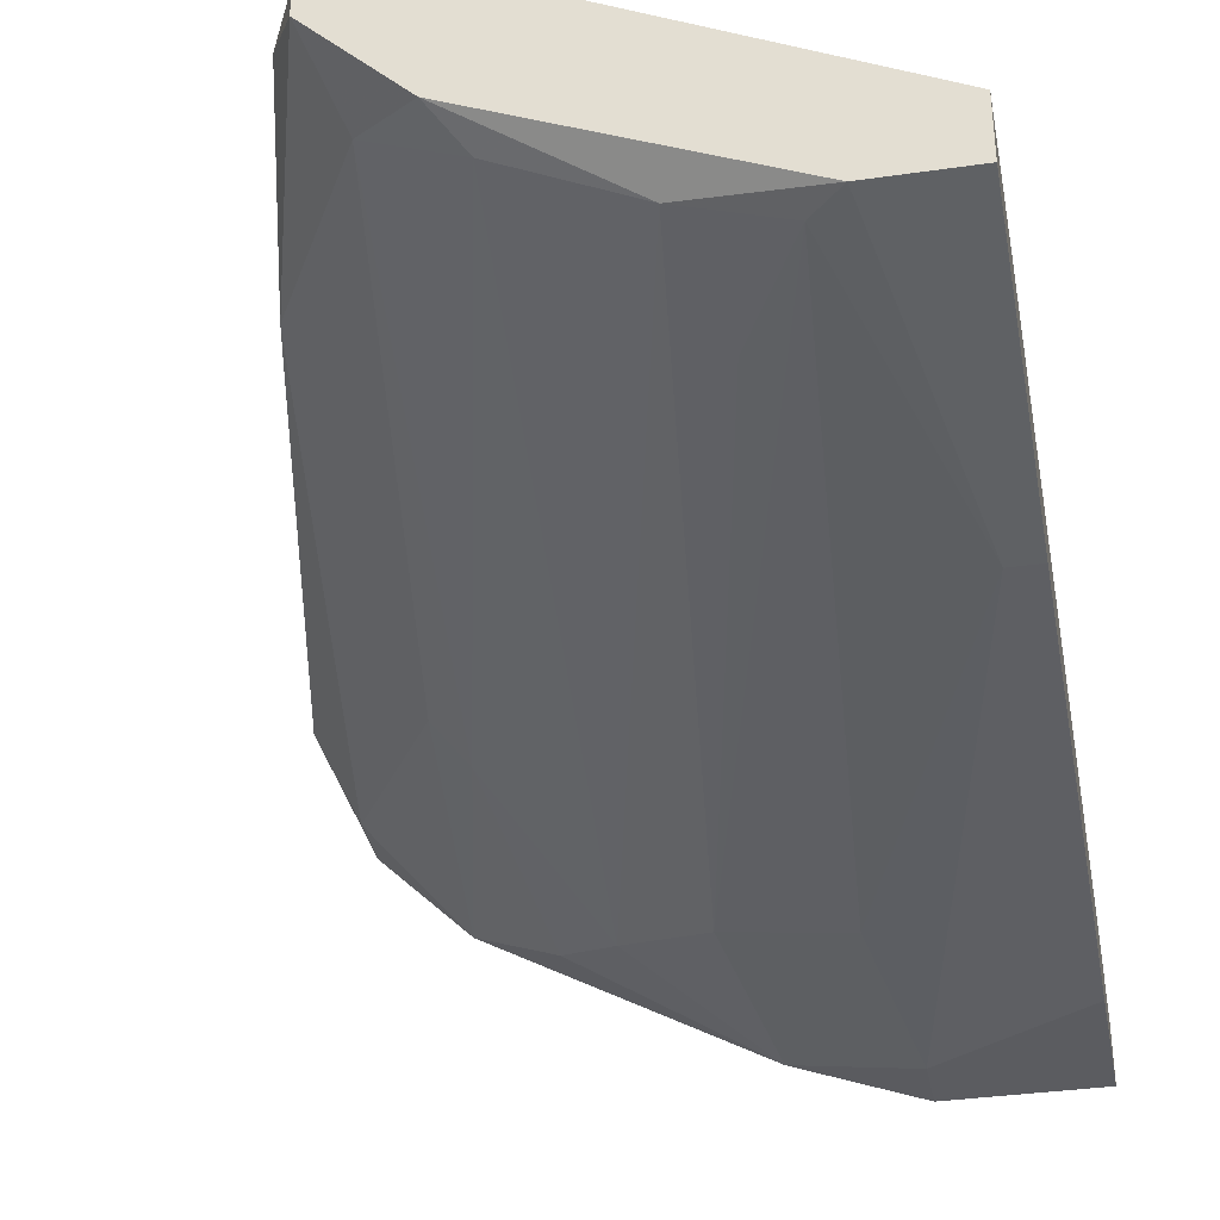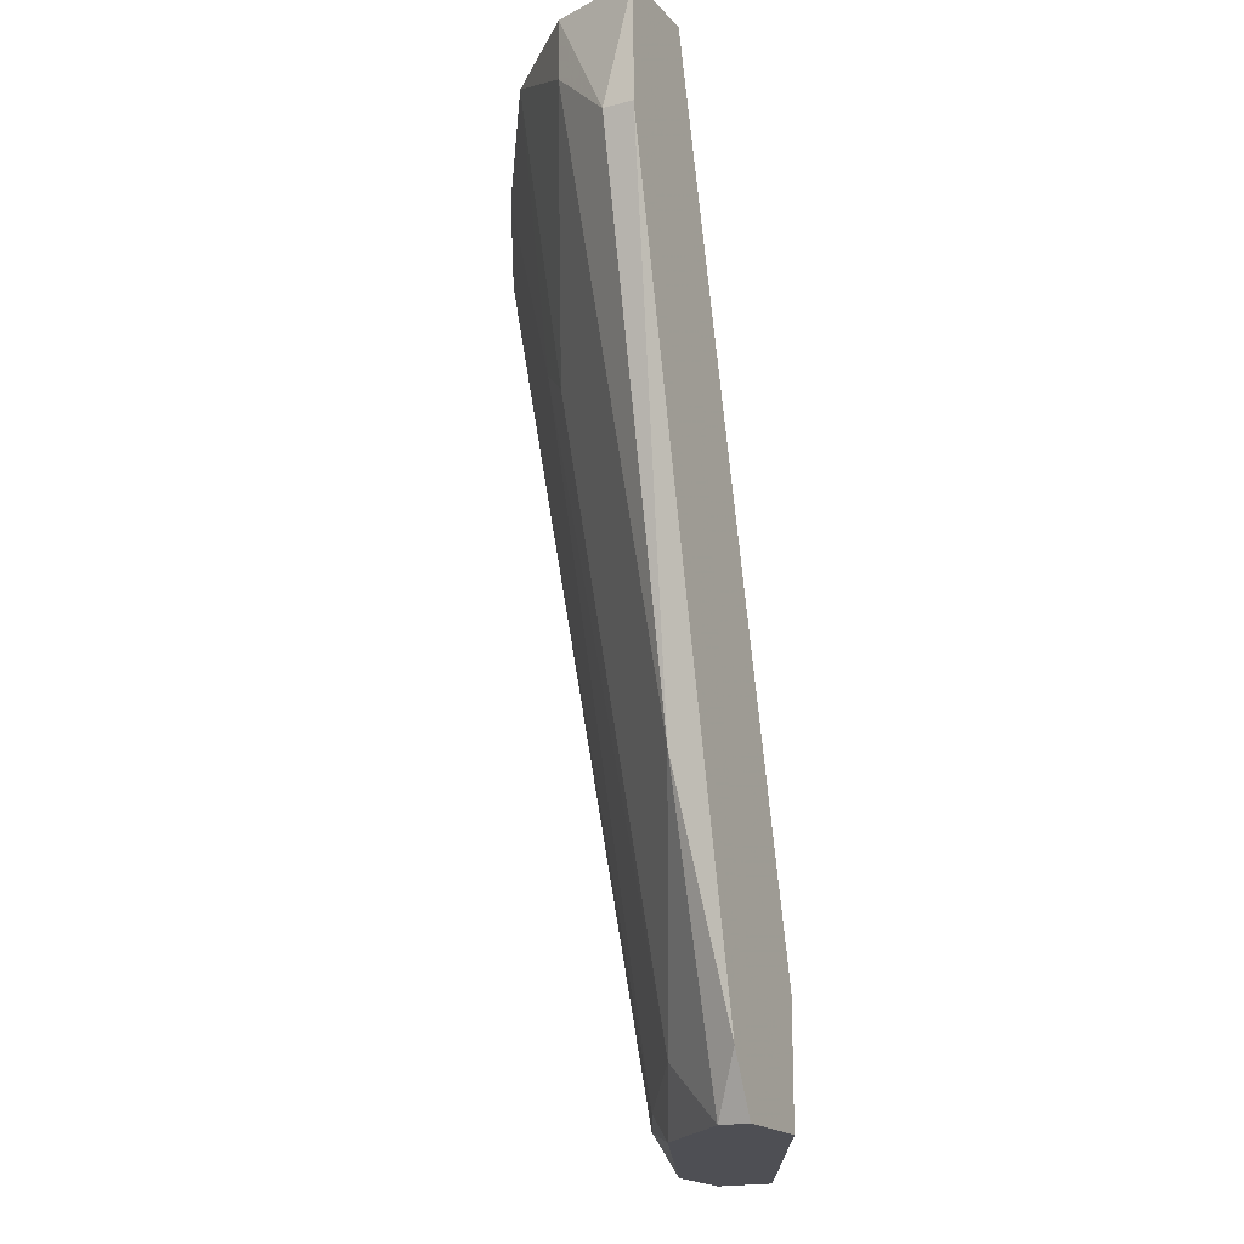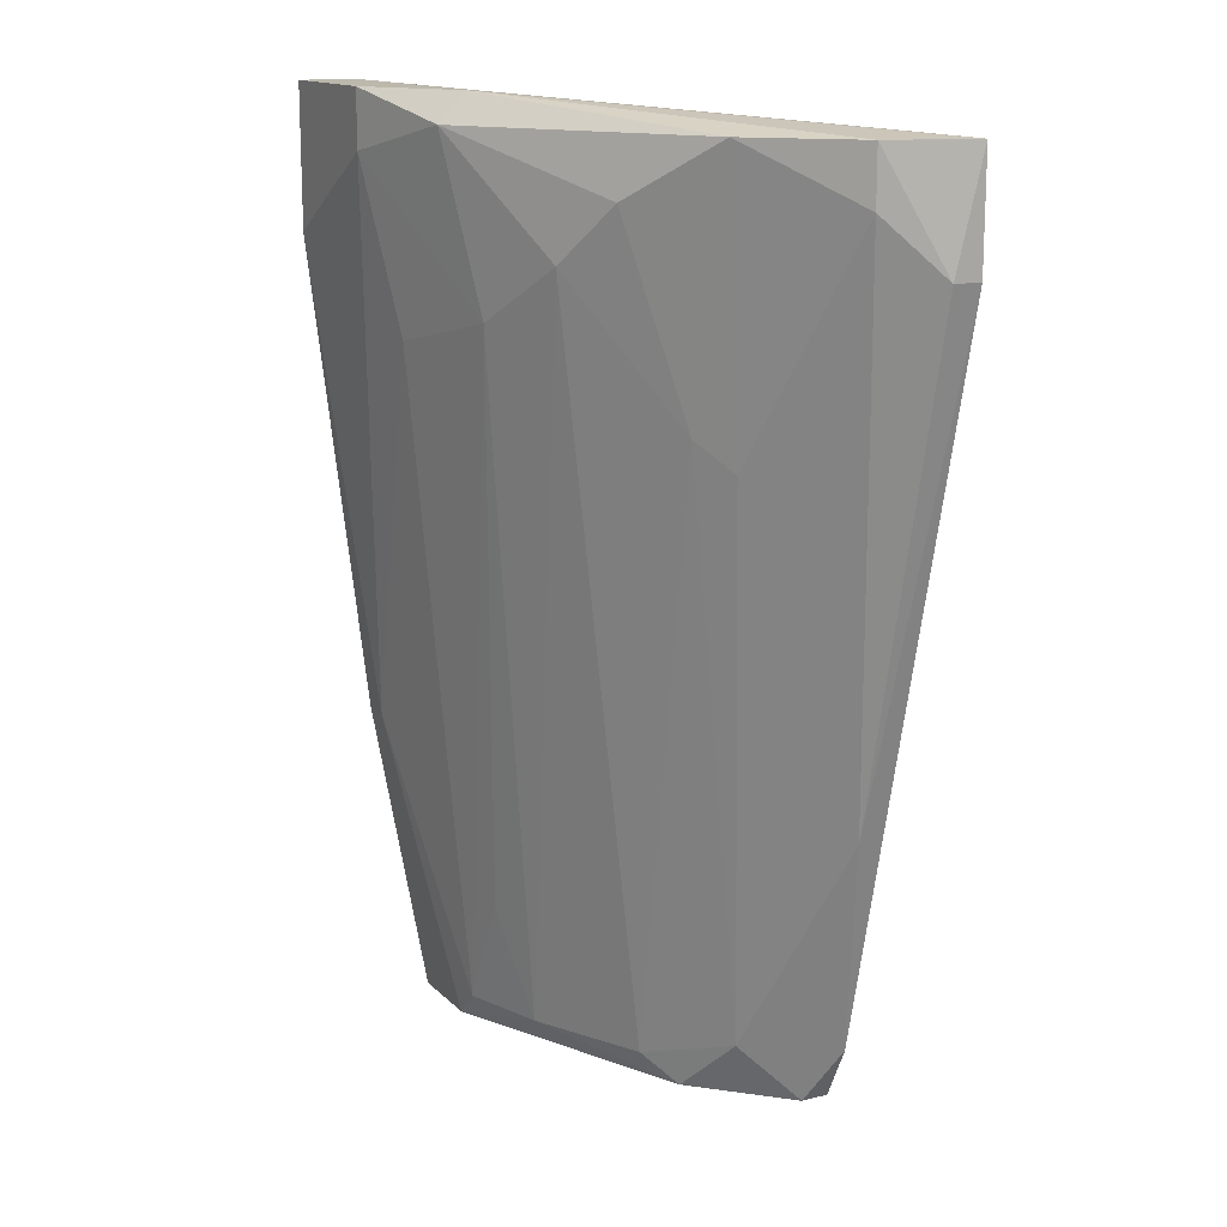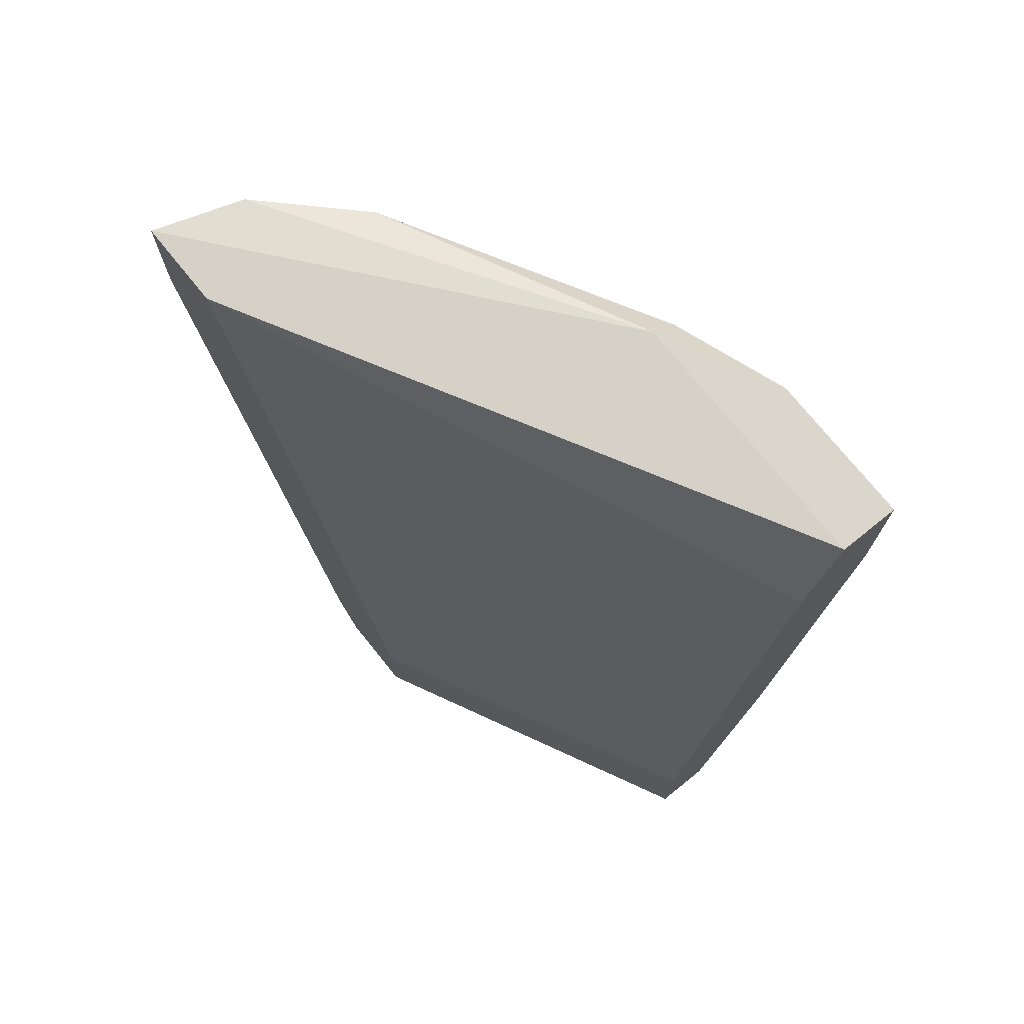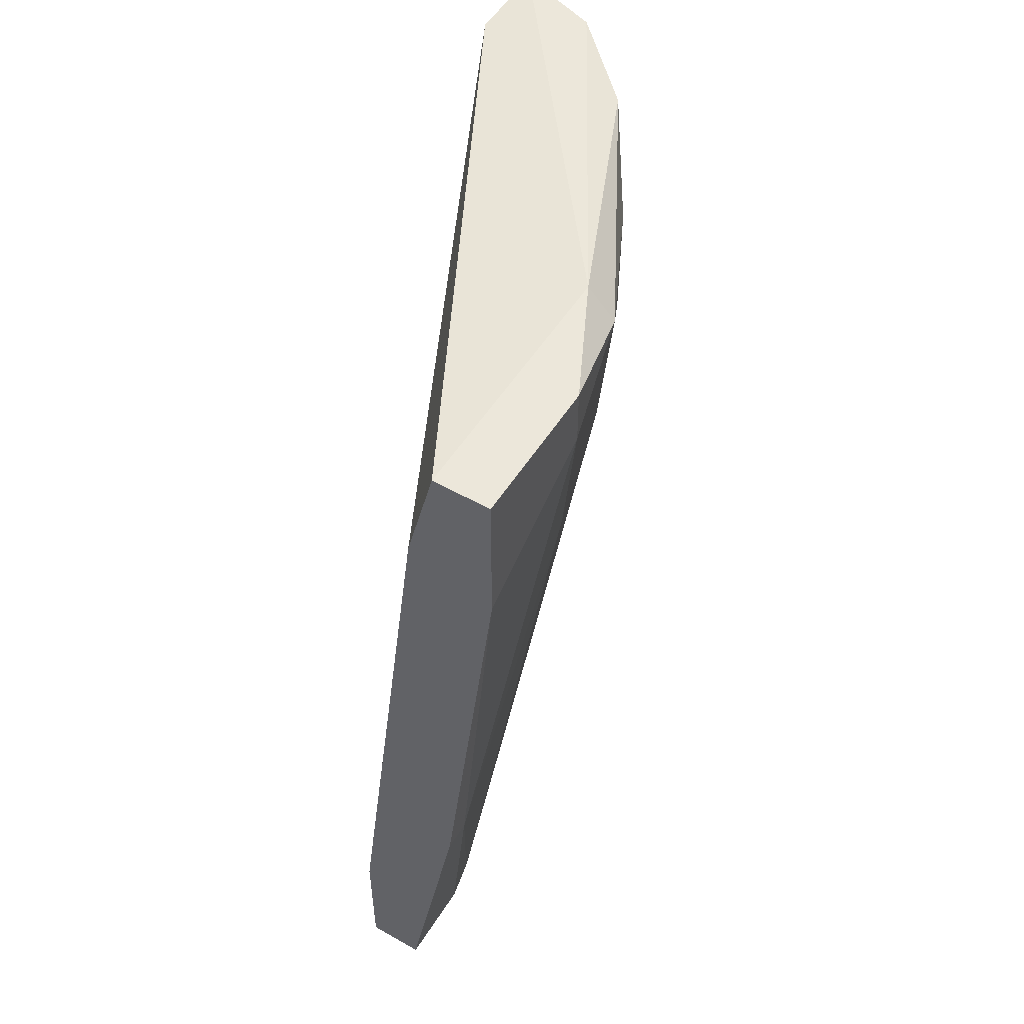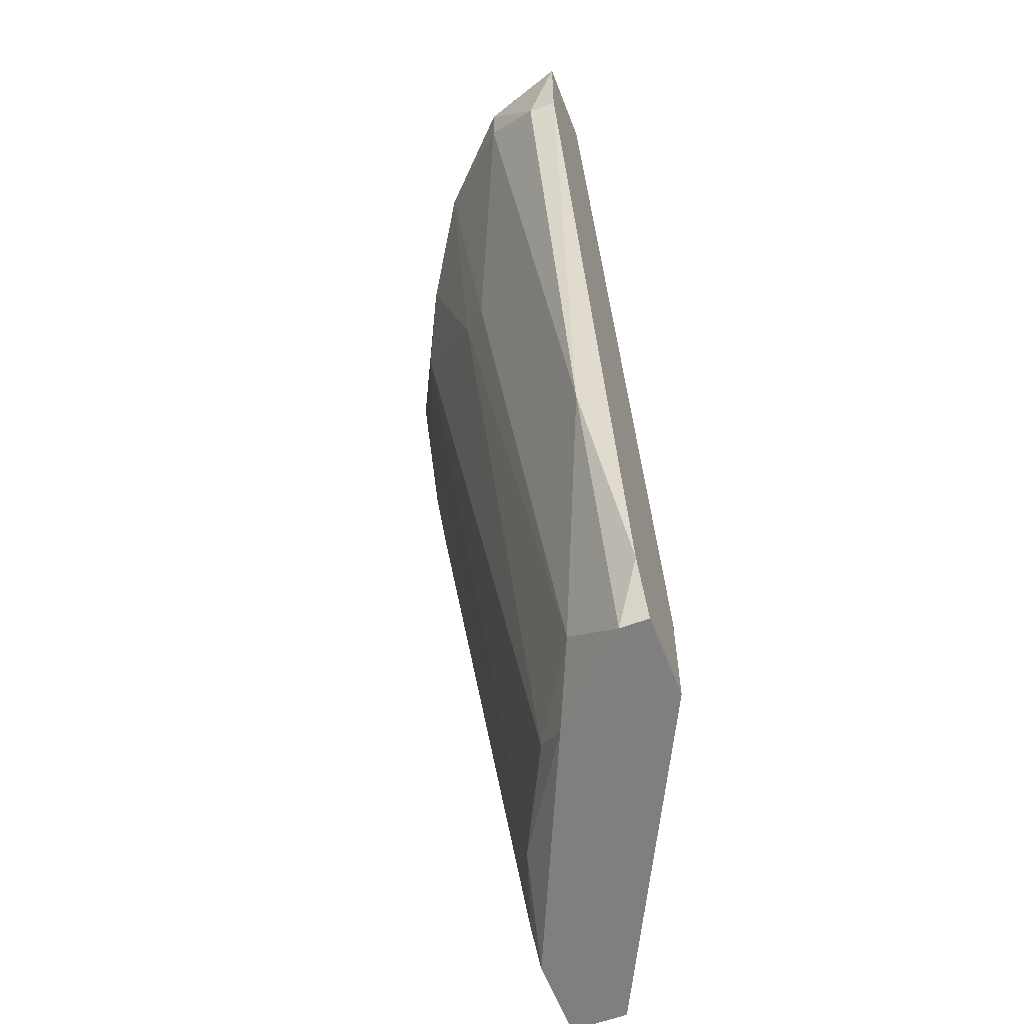
<metadata>
{"format":"obj","ext":"obj","renderer":"f3d","projection":"perspective","resolution":1024,"background":"white","views":[{"elev":-35.3,"azim":-169.2,"up":"+Y"},{"elev":-18.3,"azim":117.1,"up":"+Z"},{"elev":14.6,"azim":62.1,"up":"+Z"},{"elev":73.5,"azim":-128.8,"up":"+Z"},{"elev":52.6,"azim":-58.6,"up":"+Z"},{"elev":-59.8,"azim":110.9,"up":"+Z"}]}
</metadata>
<code>
v 0.02575 -0.04055 0.03907
v 0.02003 -0.04199 0.04623
v 0.02003 -0.04342 0.04479
v 0.008566 -0.04199 0.01473
v 0.02861 -0.02766 -0.001032
v 0.02861 -0.0291 -0.001032
v 0.02861 -0.03912 0.04193
v 0.03721 -0.03196 0.04193
v 0.03721 -0.03196 0.04479
v 0.01429 -0.04485 0.04336
v 0.01429 -0.04485 0.04623
v 0.02432 -0.0334 -0.001032
v 0.02432 -0.02766 -0.001032
v 0.02432 -0.02766 0.0047
v 0.01286 -0.03912 0.000406
v 0.01143 -0.03912 -0.001032
v 0.02289 -0.03483 0.000406
v 0.02146 -0.04199 0.0362
v 0.02718 -0.03196 0.001836
v 0.03864 -0.02766 0.03907
v 0.03864 -0.02766 0.04479
v 0.03864 -0.0291 0.03907
v 0.007131 -0.04485 0.03907
v 0.007131 -0.04485 0.04623
v 0.007131 -0.03626 0.006134
v 0.007131 -0.03626 -0.001032
v 0.007131 -0.04199 0.01473
v 0.007131 -0.04199 0.04623
v 0.007131 -0.04055 0.0405
v 0.007131 -0.03912 -0.001032
v 0.03148 -0.03483 0.03047
v 0.03005 -0.03626 0.03191
v 0.03005 -0.02766 0.001836
v 0.01573 -0.04342 0.03477
v 0.01573 -0.03912 0.006134
v 0.03434 -0.02766 0.04479
v 0.03291 -0.03626 0.04479
v 0.03291 -0.0291 0.01329
v 0.01716 -0.03769 0.000406
f 34 4 15
f 36 21 5
f 26 24 29
f 36 5 14
f 26 5 16
f 24 26 27
f 29 36 25
f 26 29 25
f 14 26 25
f 36 14 25
f 21 36 28
f 36 29 28
f 29 24 28
f 3 7 37
f 3 10 18
f 21 28 2
f 28 24 2
f 3 37 2
f 5 21 20
f 5 26 13
f 26 14 13
f 14 5 13
f 26 16 30
f 27 26 30
f 16 27 30
f 19 38 31
f 38 8 31
f 8 37 31
f 24 27 23
f 10 24 23
f 7 3 1
f 3 18 1
f 1 18 39
f 18 35 39
f 17 1 39
f 16 5 6
f 38 19 6
f 8 38 22
f 20 21 22
f 38 20 22
f 27 16 4
f 23 27 4
f 10 23 4
f 18 10 34
f 10 4 34
f 24 10 11
f 10 3 11
f 2 24 11
f 3 2 11
f 19 17 12
f 39 16 12
f 17 39 12
f 16 6 12
f 6 19 12
f 37 8 9
f 21 2 9
f 2 37 9
f 22 21 9
f 8 22 9
f 5 20 33
f 20 38 33
f 6 5 33
f 38 6 33
f 17 19 32
f 37 7 32
f 19 31 32
f 31 37 32
f 7 1 32
f 1 17 32
f 35 18 15
f 39 35 15
f 16 39 15
f 4 16 15
f 18 34 15

</code>
